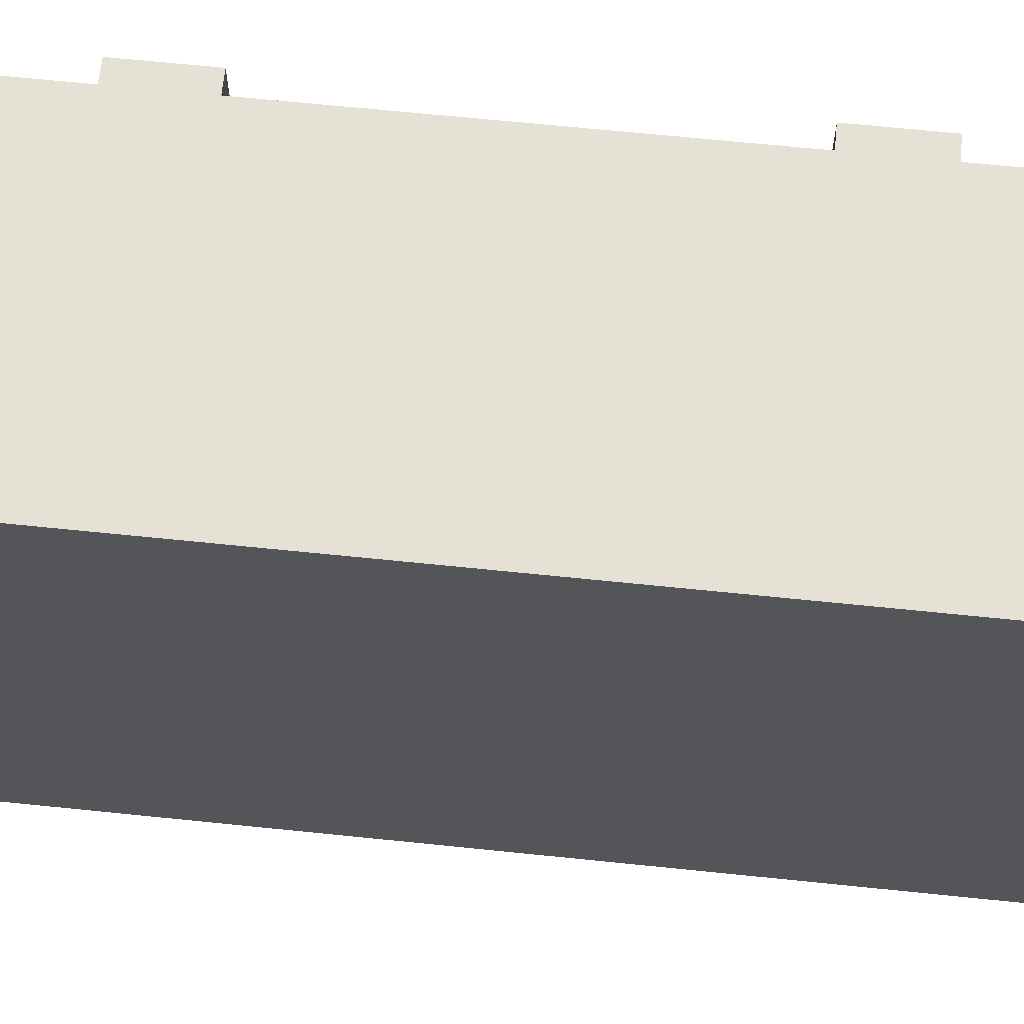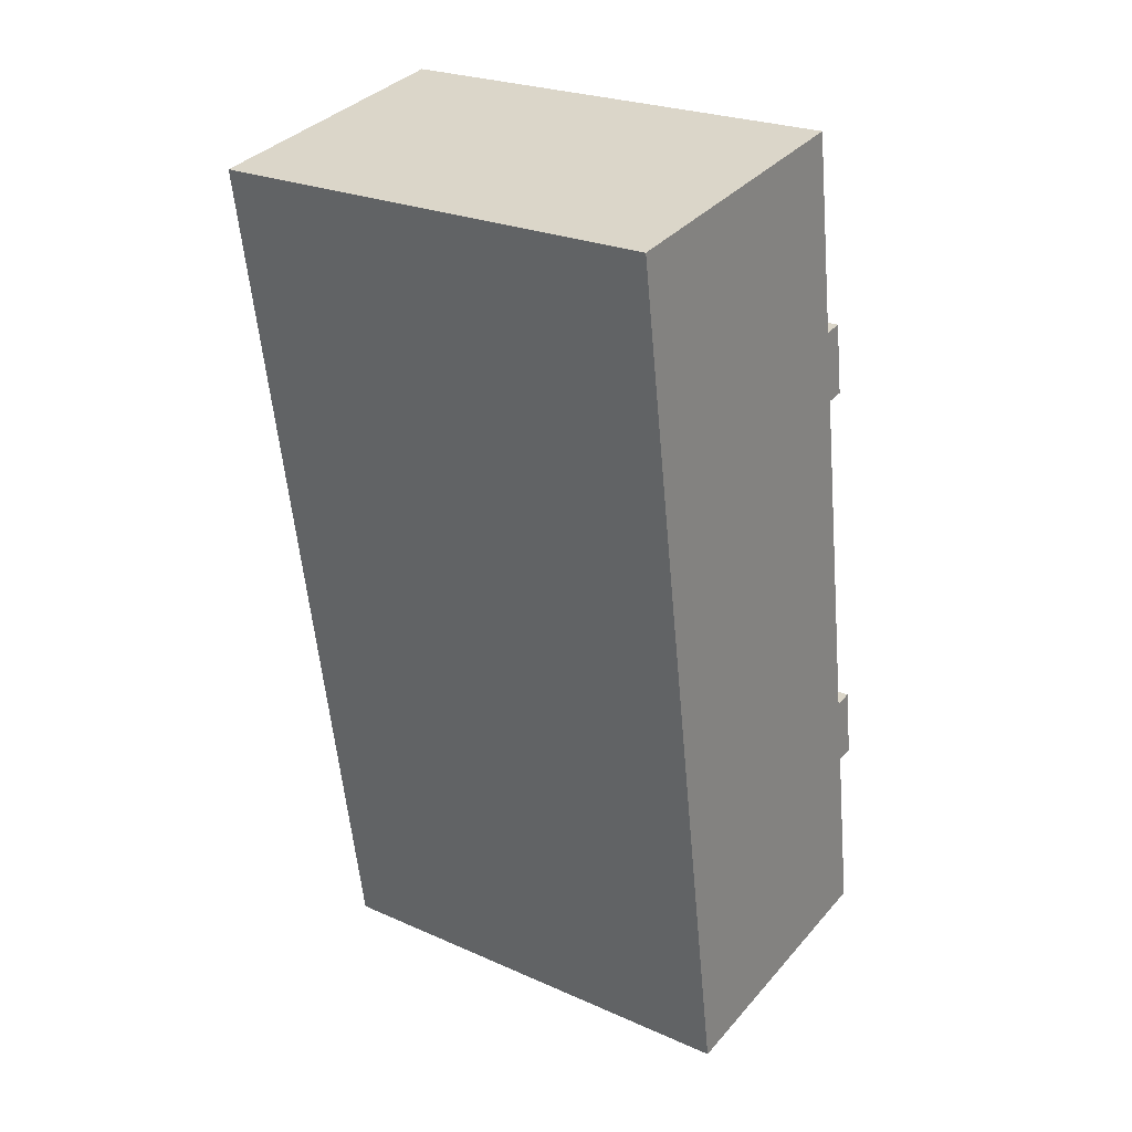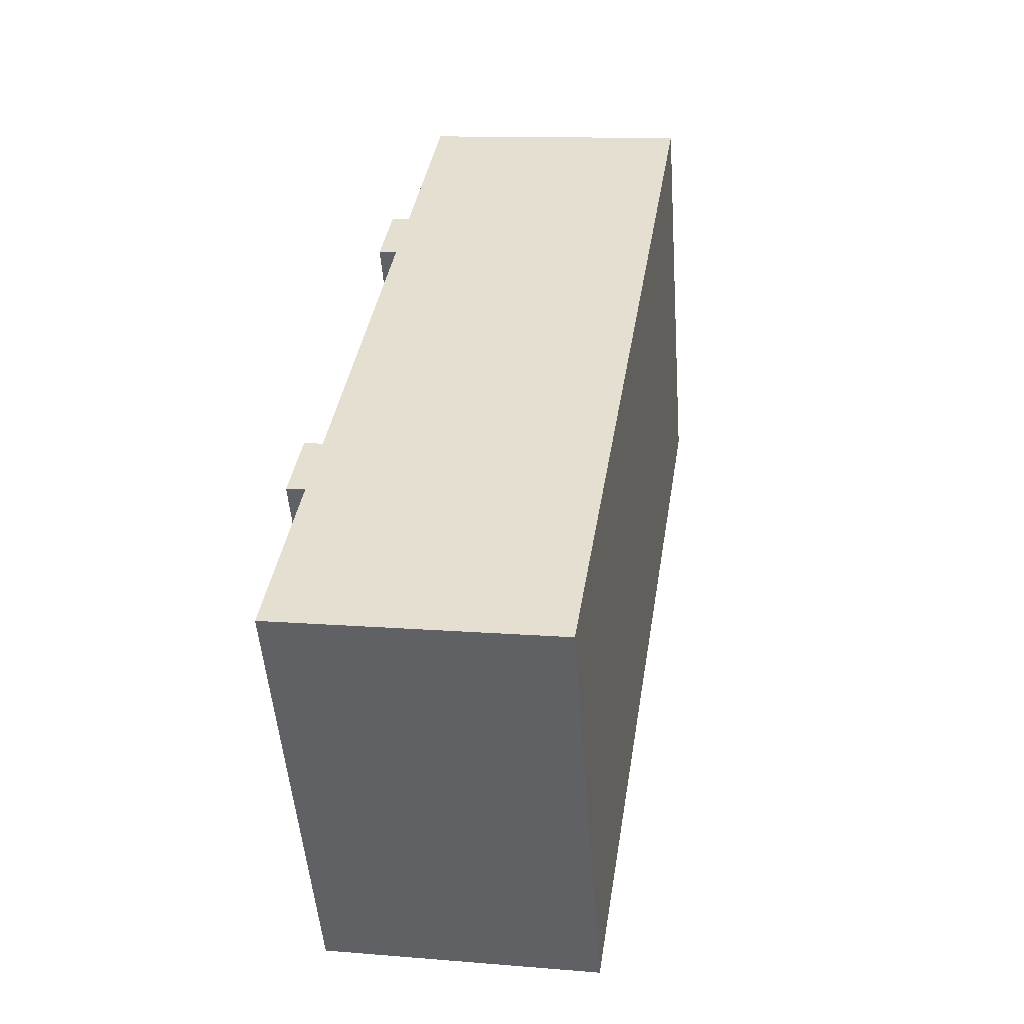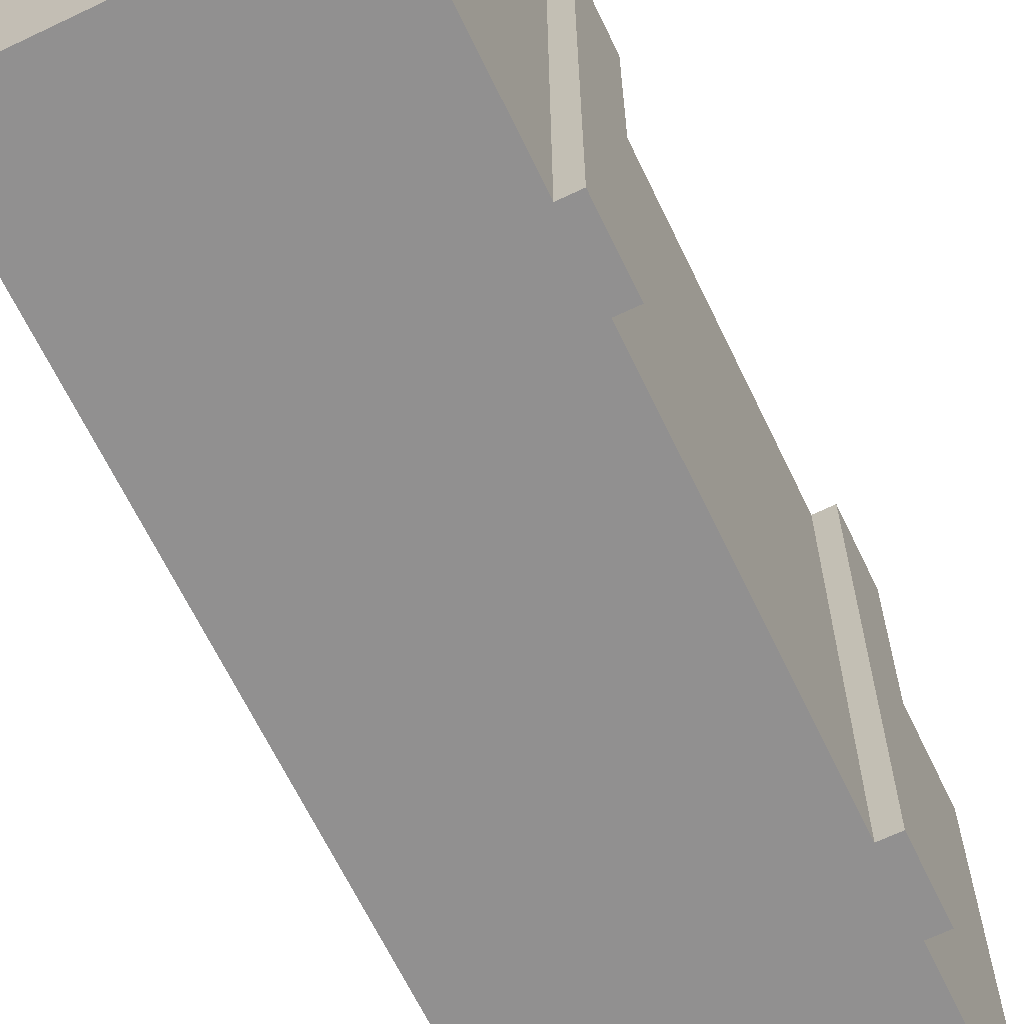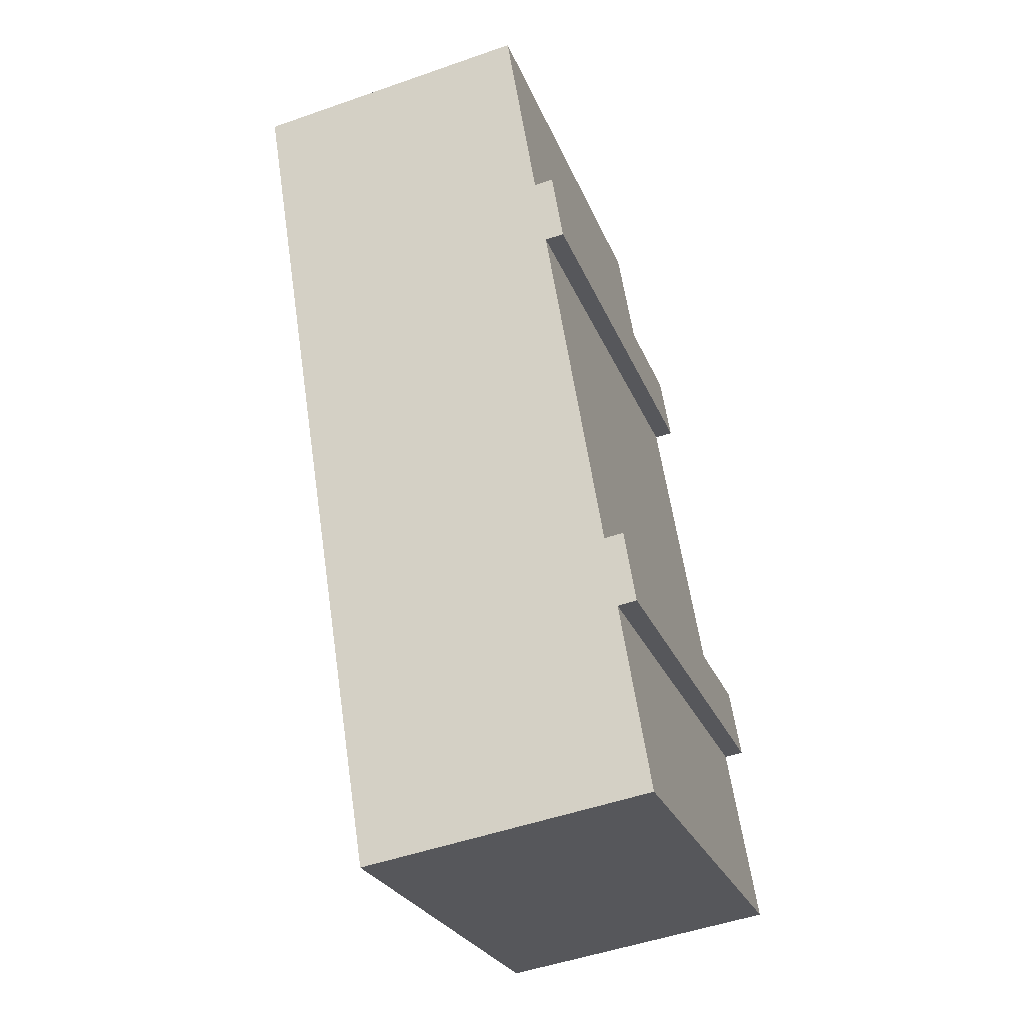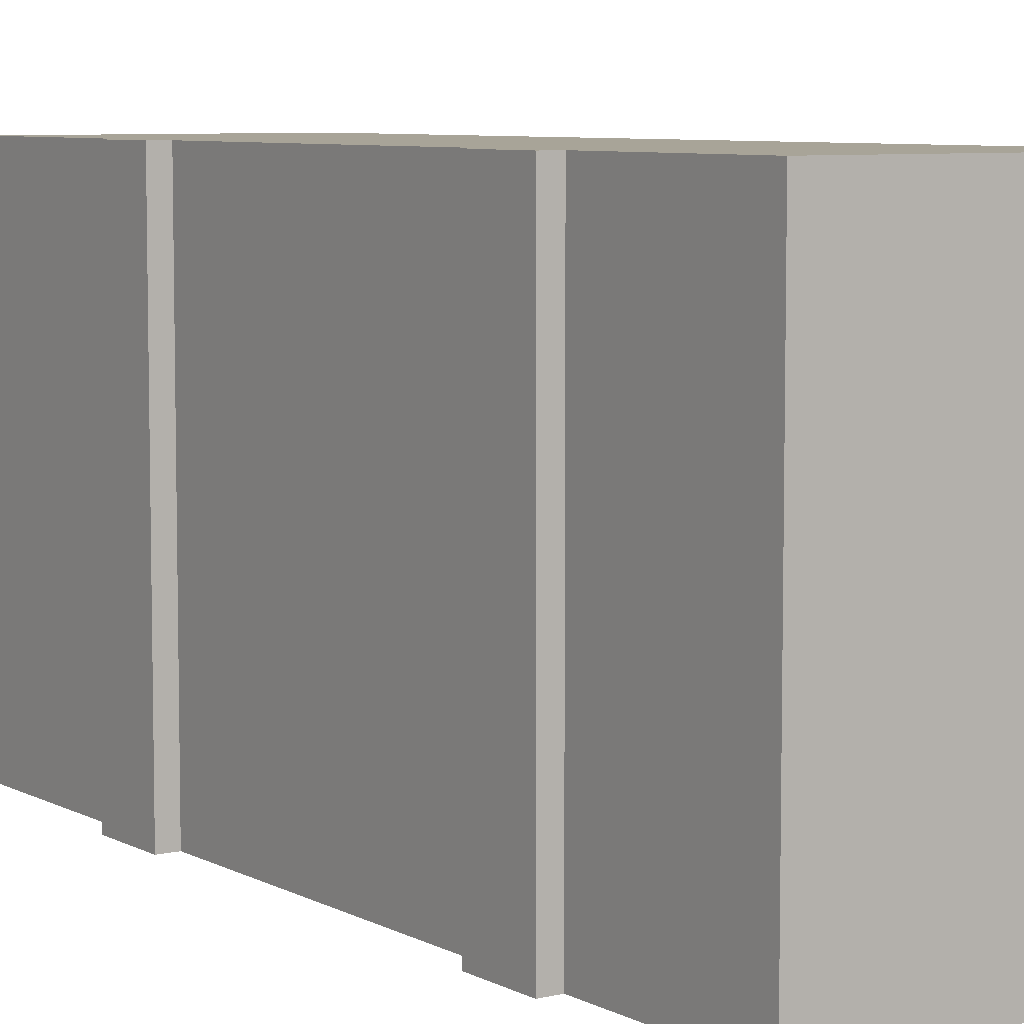
<metadata>
{"format":"obj","ext":"obj","renderer":"f3d","projection":"perspective","resolution":1024,"background":"white","views":[{"elev":65.0,"azim":-93.0,"up":"+Y"},{"elev":24.8,"azim":-54.3,"up":"+Z"},{"elev":-51.1,"azim":-175.7,"up":"+Z"},{"elev":-65.8,"azim":16.7,"up":"+Y"},{"elev":-26.1,"azim":18.4,"up":"+Z"},{"elev":7.0,"azim":136.6,"up":"+Y"}]}
</metadata>
<code>
v  12.77 18.12 -8.842
v  13.51 5.342e-16 -8.725
v  12.77 5.414e-16 -8.841
v  13.51 18.12 -8.725
v  14.97 1.396e-15 -22.8
v  14.97 18.12 -22.8
v  15.71 1.389e-15 -22.69
v  15.71 18.12 -22.69
v  16.16 1.563e-15 -25.52
v  16.16 18.12 -25.52
v  15.42 18.12 -25.64
v  15.42 1.57e-15 -25.64
v  16.57 2.015e-15 -32.91
v  16.57 18.12 -32.91
v  5.471 18.12 -34.66
v  5.47 2.122e-15 -34.66
v  5.305 18.12 -33.61
v  5.305 2.058e-15 -33.61
v  4.669 18.12 -29.58
v  4.669 1.811e-15 -29.58
v  3.38 18.12 -21.41
v  3.38 1.311e-15 -21.41
v  2.78 18.12 -17.61
v  2.779 1.078e-15 -17.61
v  2.56 18.12 -16.22
v  2.559 9.932e-16 -16.22
v  1.961 18.12 -12.42
v  1.96 7.607e-16 -12.42
v  0.6285 18.12 -3.982
v  0.6281 2.438e-16 -3.982
v  0.0003861 18.12 -0.0005731
v  0 0 0
v  3.319 -3.208e-17 0.5239
v  3.32 18.12 0.5234
v  11.1 -1.072e-16 1.751
v  11.1 18.12 1.75
v  12.32 3.678e-16 -6.007
v  12.32 18.12 -6.008
v  13.06 3.607e-16 -5.891
v  13.06 18.12 -5.892
g defaultobject
f 1 2 3
f 2 1 4
f 5 1 3
f 1 5 6
f 7 6 5
f 6 7 8
f 9 8 7
f 8 9 10
f 11 9 12
f 9 11 10
f 13 11 12
f 11 13 14
f 15 13 16
f 13 15 14
f 17 16 18
f 16 17 15
f 19 18 20
f 18 19 17
f 21 20 22
f 20 21 19
f 23 22 24
f 22 23 21
f 25 24 26
f 24 25 23
f 27 26 28
f 26 27 25
f 29 28 30
f 28 29 27
f 31 30 32
f 30 31 29
f 33 31 32
f 31 33 34
f 35 34 33
f 34 35 36
f 37 36 35
f 36 37 38
f 39 38 37
f 38 39 40
f 2 40 39
f 40 2 4
f 32 35 33
f 35 32 30
f 35 30 37
f 37 30 28
f 37 28 39
f 39 28 3
f 3 28 5
f 5 28 26
f 5 26 24
f 5 24 22
f 5 22 20
f 5 20 7
f 7 20 12
f 12 20 13
f 13 20 18
f 13 18 16
f 9 7 12
f 2 39 3
f 4 1 40
f 10 11 8
f 34 29 31
f 29 34 27
f 27 34 36
f 27 36 25
f 25 36 23
f 23 36 21
f 21 36 38
f 21 38 19
f 19 38 40
f 19 40 1
f 19 1 6
f 19 6 17
f 17 6 15
f 15 6 11
f 15 11 14
f 11 6 8

</code>
